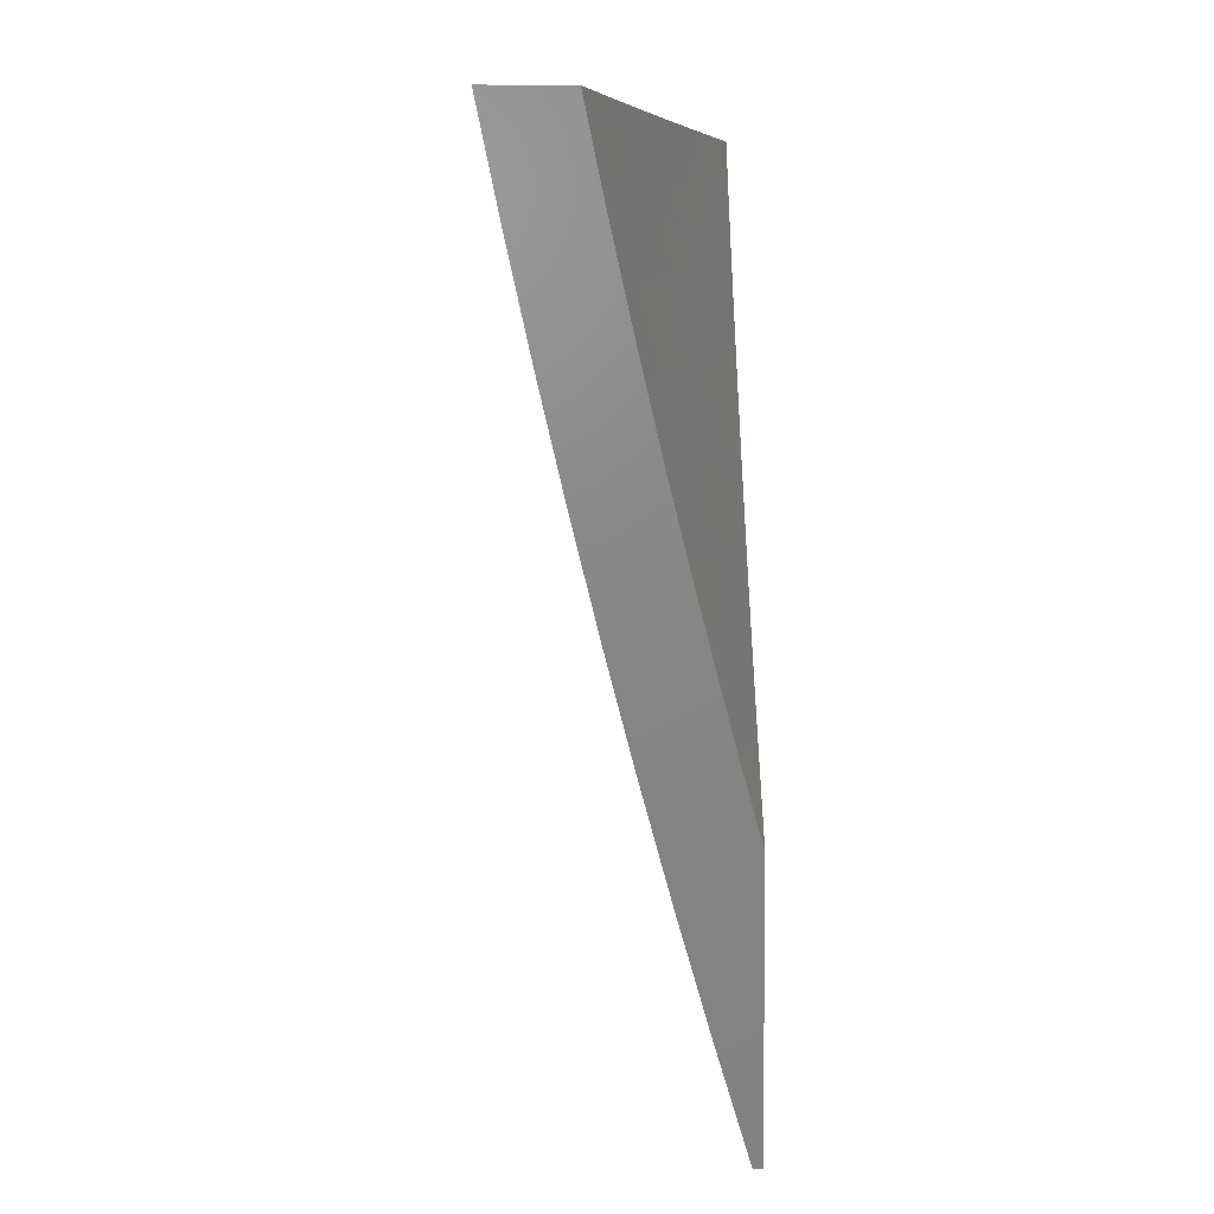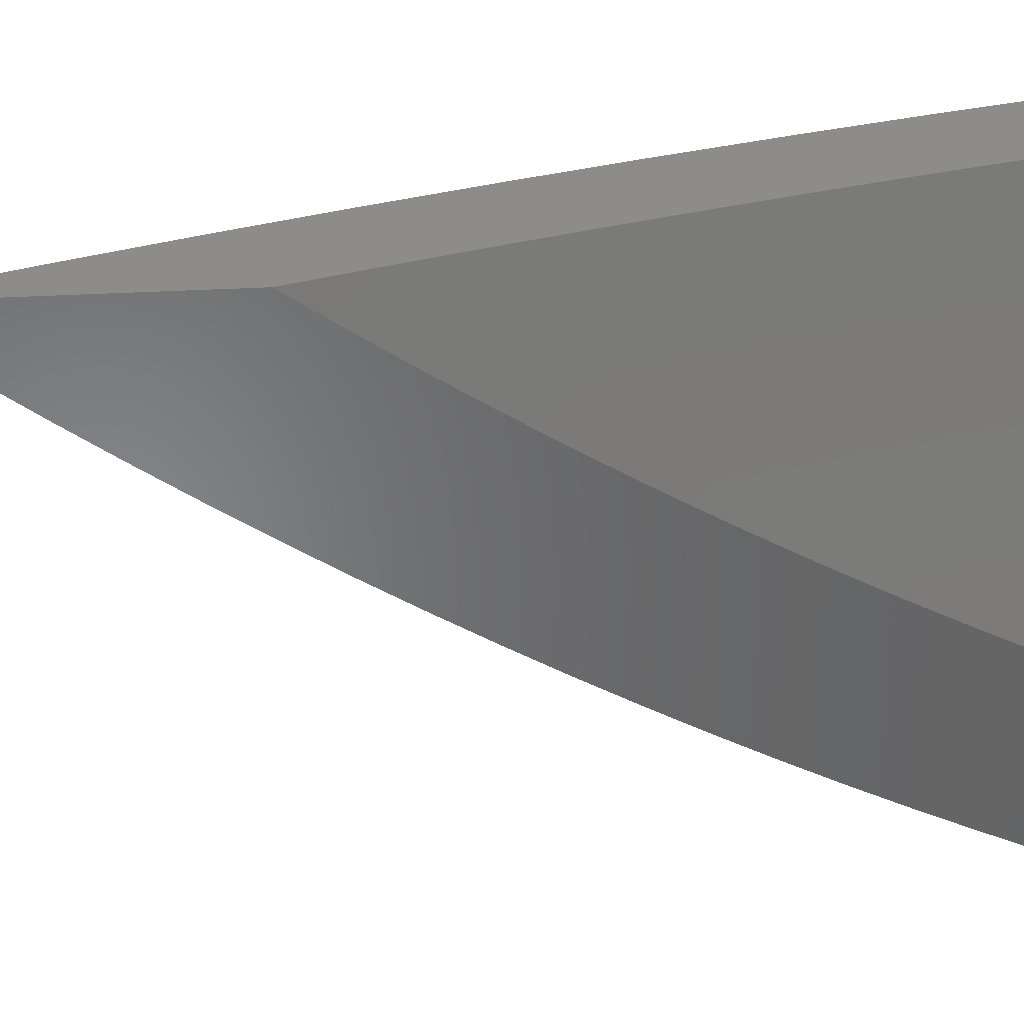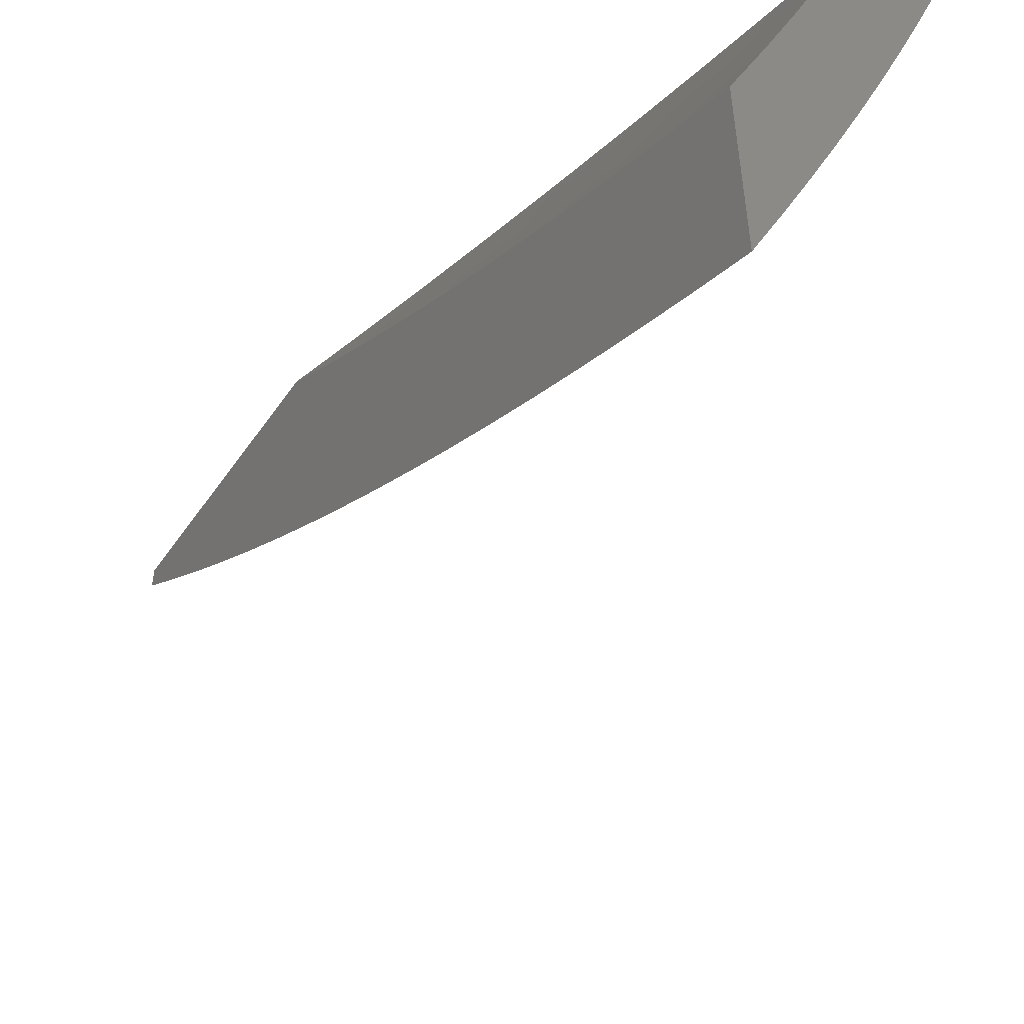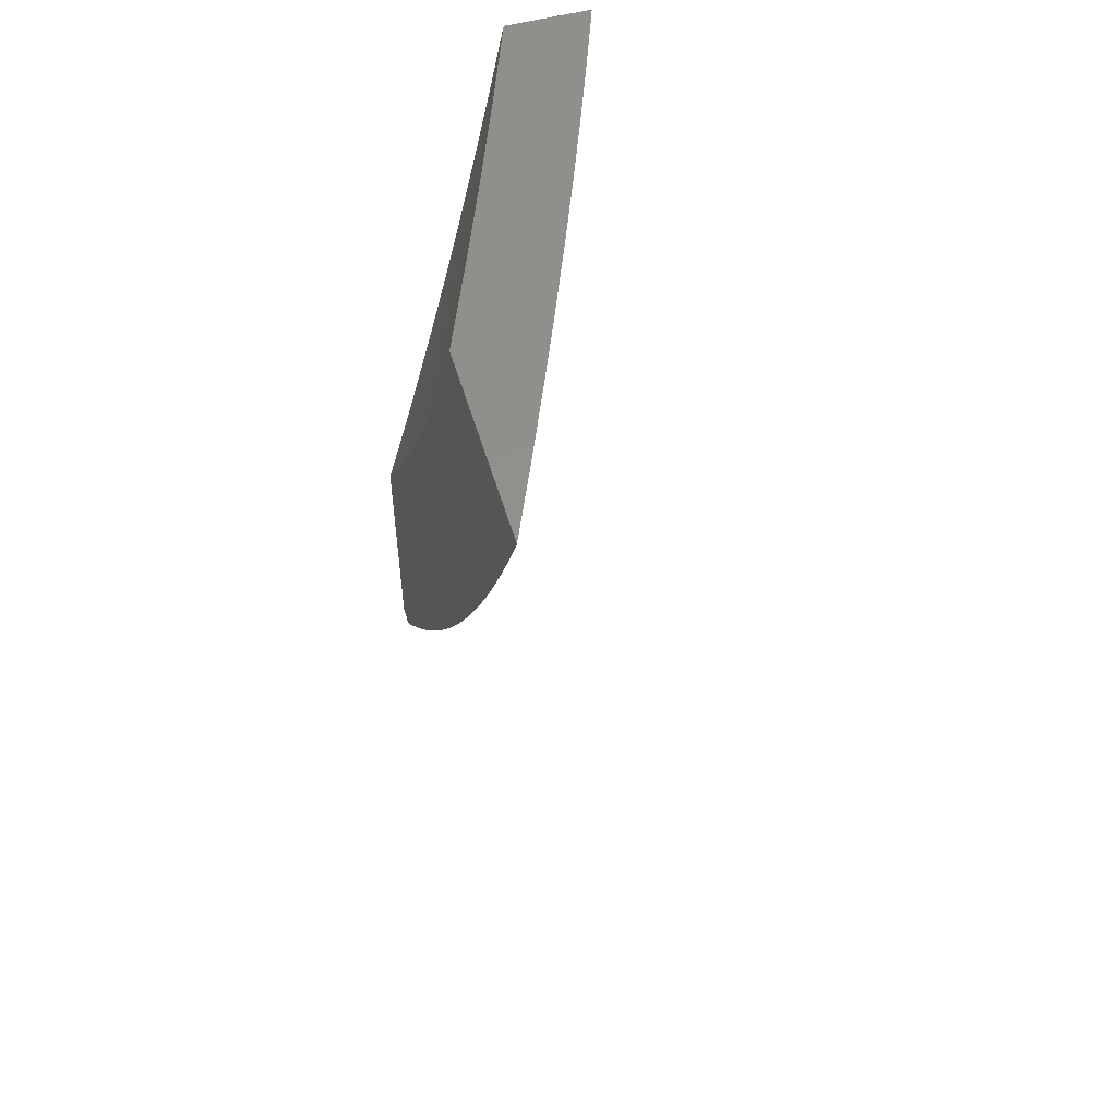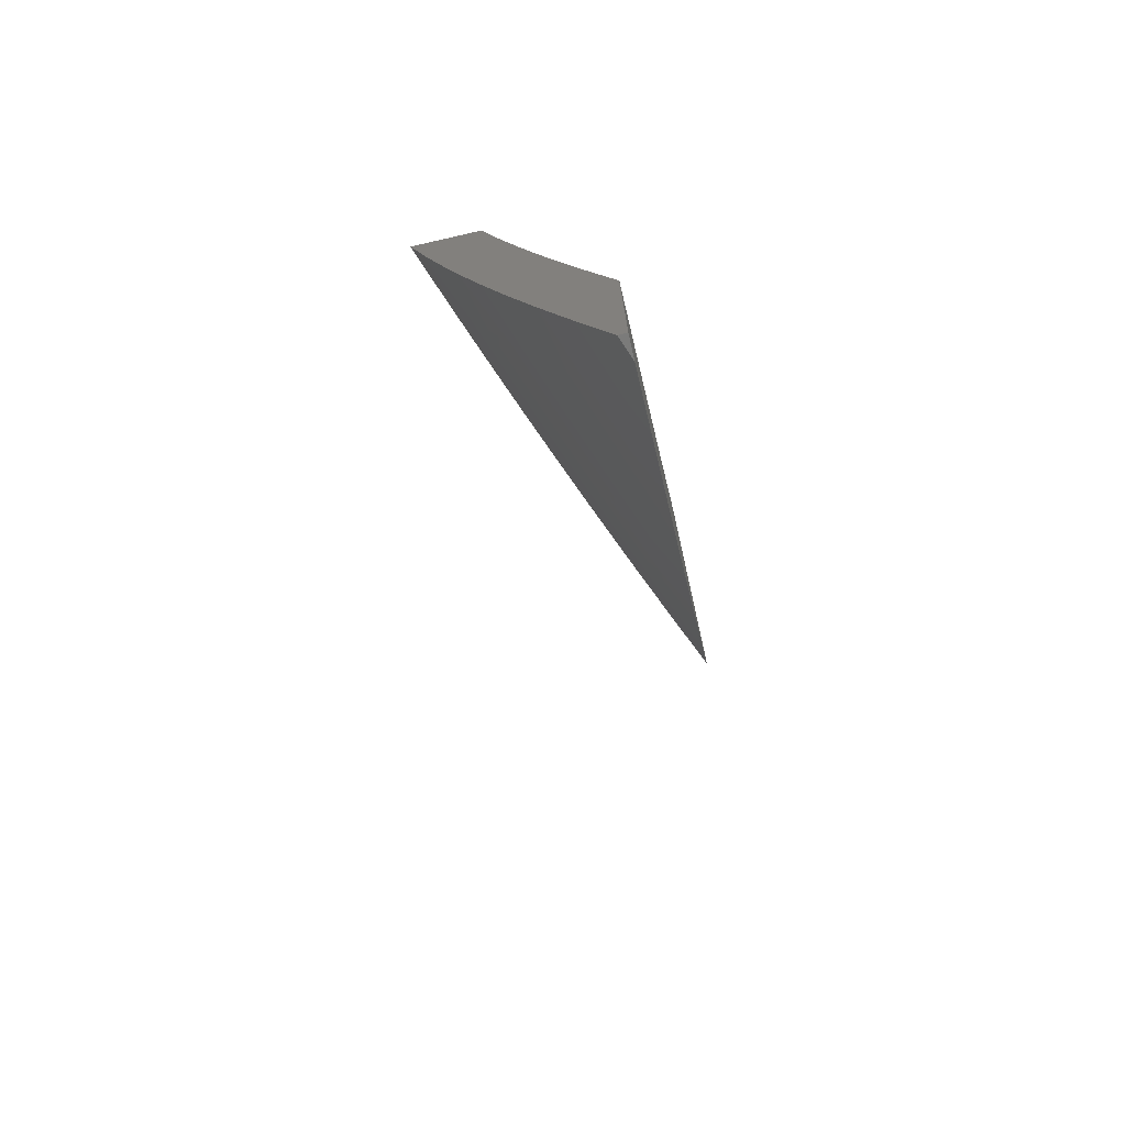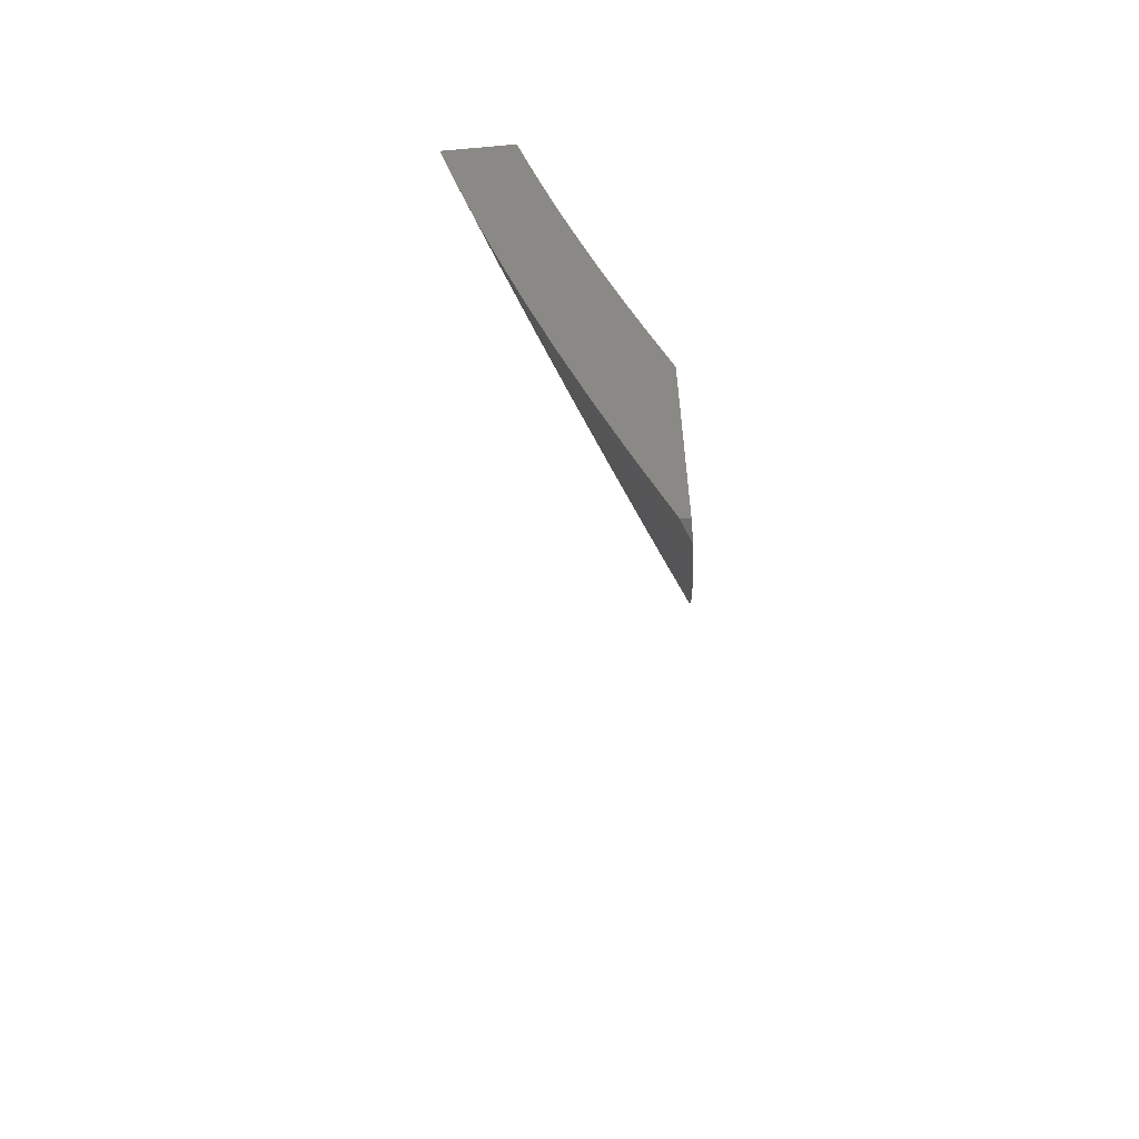
<metadata>
{"format":"stl","ext":"stl","renderer":"f3d","projection":"perspective","resolution":1024,"background":"white","views":[{"elev":5.3,"azim":-2.2,"up":"+Y"},{"elev":37.1,"azim":85.9,"up":"+Z"},{"elev":-51.9,"azim":146.3,"up":"+Z"},{"elev":53.3,"azim":163.8,"up":"+Y"},{"elev":-73.7,"azim":12.8,"up":"+Y"},{"elev":-59.6,"azim":5.2,"up":"+Y"}]}
</metadata>
<code>
# stl→obj: 161 verts, 318 faces
v -10.13 -2 -4.109
v -10.17 -2 -4
v -10.13 -2.084 -4.054
v -10.15 -2.088 -4
v -10.11 -2.17 -4.054
v -10.13 -2.176 -4
v -10.09 -2.257 -4.054
v -10.11 -2.263 -4
v -10.07 -2.344 -4.054
v -10.09 -2.351 -4
v -10.05 -2.432 -4.054
v -10.07 -2.438 -4
v -10.03 -2.519 -4.054
v -10.05 -2.525 -4
v -10.01 -2.606 -4.054
v -10.02 -2.612 -4
v -10 -2.657 -4.031
v -10 -2.698 -4
v -10 -2.615 -4.061
v -10 -2.574 -4.091
v -10.01 -2.514 -4.109
v -10.03 -2.427 -4.109
v -10.05 -2.34 -4.109
v -10.07 -2.253 -4.109
v -10.09 -2.166 -4.109
v -10.11 -2.08 -4.109
v -10.09 -2.075 -4.163
v -10.09 -2 -4.218
v -10.07 -2.071 -4.217
v -10.05 -2.067 -4.271
v -10.03 -2.153 -4.271
v -10.01 -2.148 -4.325
v -10 -2.182 -4.337
v -10 -2.137 -4.362
v -10 -2.531 -4.12
v -10 -2.489 -4.149
v -10.01 -2.422 -4.163
v -10.03 -2.335 -4.163
v -10.05 -2.248 -4.163
v -10.07 -2.162 -4.163
v -10 -2.446 -4.177
v -10 -2.402 -4.205
v -10.01 -2.331 -4.217
v -10.03 -2.244 -4.217
v -10.05 -2.157 -4.217
v -10 -2.359 -4.232
v -10 -2.315 -4.259
v -10.01 -2.239 -4.271
v -10 -2.271 -4.286
v -10 -2.226 -4.311
v -10.03 -2.062 -4.325
v -10 -2.091 -4.386
v -10.01 -2.058 -4.379
v -10 -2.046 -4.41
v -10.04 -2 -4.326
v -10 -2 -4.433
v -10 -3 -4.026
v -10.01 -3 -4
v -10 -2.942 -4.073
v -10.05 -2.877 -4
v -10.02 -2.869 -4.084
v -10.04 -2.806 -4.084
v -10 -2.825 -4.165
v -10.01 -2.798 -4.167
v -10 -2.765 -4.209
v -10.02 -2.736 -4.167
v -10 -2.704 -4.253
v -10.04 -2.673 -4.167
v -10.01 -2.665 -4.251
v -10.03 -2.603 -4.251
v -10 -2.643 -4.295
v -10 -2.582 -4.337
v -10.05 -2.541 -4.251
v -10.01 -2.533 -4.334
v -10.03 -2.471 -4.334
v -10 -2.519 -4.378
v -10 -2.456 -4.417
v -10.05 -2.409 -4.334
v -10.01 -2.401 -4.418
v -10.03 -2.34 -4.418
v -10 -2.393 -4.456
v -10 -2.329 -4.494
v -10.04 -2.278 -4.418
v -10.01 -2.27 -4.501
v -10.03 -2.209 -4.501
v -10 -2.264 -4.53
v -10.01 -2.205 -4.542
v -10 -2.199 -4.566
v -10.02 -2.144 -4.542
v -10.01 -2.14 -4.584
v -10.02 -2.079 -4.584
v -10 -2.133 -4.6
v -10.01 -2.077 -4.604
v -10 -2.075 -4.625
v -10 -2.067 -4.634
v -10.08 -2.753 -4
v -10.05 -2.744 -4.084
v -10.07 -2.681 -4.084
v -10.12 -2.628 -4
v -10.09 -2.619 -4.084
v -10.11 -2.556 -4.084
v -10.08 -2.549 -4.167
v -10.09 -2.486 -4.167
v -10.06 -2.479 -4.251
v -10.08 -2.417 -4.251
v -10.06 -2.347 -4.334
v -10.15 -2.503 -4
v -10.12 -2.494 -4.084
v -10.11 -2.424 -4.167
v -10.09 -2.354 -4.251
v -10.08 -2.285 -4.334
v -10.06 -2.216 -4.418
v -10.04 -2.147 -4.501
v -10.04 -2.082 -4.542
v -10.03 -2.018 -4.584
v -10.02 -2.016 -4.604
v -10.04 -2 -4.584
v -10.02 -2.014 -4.625
v -10 -2 -4.666
v -10.01 -2.013 -4.646
v -10.14 -2.431 -4.084
v -10.18 -2.378 -4
v -10.15 -2.369 -4.084
v -10.17 -2.306 -4.084
v -10.14 -2.299 -4.167
v -10.15 -2.237 -4.167
v -10.12 -2.23 -4.251
v -10.14 -2.168 -4.251
v -10.1 -2.161 -4.334
v -10.12 -2.1 -4.334
v -10.09 -2.093 -4.418
v -10.1 -2.031 -4.418
v -10.07 -2.025 -4.501
v -10.07 -2 -4.501
v -10.05 -2.021 -4.542
v -10.21 -2.252 -4
v -10.18 -2.244 -4.084
v -10.17 -2.175 -4.167
v -10.15 -2.106 -4.251
v -10.13 -2.038 -4.334
v -10.11 -2 -4.419
v -10.2 -2.181 -4.084
v -10.24 -2.126 -4
v -10.21 -2.119 -4.084
v -10.23 -2.057 -4.084
v -10.19 -2.05 -4.167
v -10.2 -2 -4.168
v -10.17 -2 -4.252
v -10.27 -2 -4
v -10.24 -2 -4.084
v -10.16 -2.044 -4.251
v -10.14 -2 -4.335
v -10 -2.884 -4.12
v -10.06 -2.611 -4.167
v -10.12 -2.362 -4.167
v -10.11 -2.292 -4.251
v -10.09 -2.223 -4.334
v -10.07 -2.154 -4.418
v -10.05 -2.086 -4.501
v -10.18 -2.113 -4.167
v -10 -3 -4
f 1 2 3
f 3 2 4
f 3 4 5
f 5 4 6
f 5 6 7
f 7 6 8
f 7 8 9
f 9 8 10
f 9 10 11
f 11 10 12
f 11 12 13
f 13 12 14
f 13 14 15
f 15 14 16
f 15 16 17
f 17 16 18
f 17 19 15
f 15 19 20
f 15 20 13
f 13 20 21
f 13 21 11
f 11 21 22
f 11 22 9
f 9 22 23
f 9 23 7
f 7 23 24
f 7 24 5
f 5 24 25
f 5 25 3
f 3 25 26
f 3 26 1
f 1 26 27
f 1 27 28
f 28 27 29
f 28 29 30
f 30 29 31
f 30 31 32
f 32 31 33
f 32 33 34
f 20 35 21
f 21 35 36
f 21 36 22
f 22 36 37
f 22 37 23
f 23 37 38
f 23 38 24
f 24 38 39
f 24 39 25
f 25 39 40
f 25 40 26
f 26 40 27
f 36 41 37
f 37 41 42
f 37 42 38
f 38 42 43
f 38 43 39
f 39 43 44
f 39 44 40
f 40 44 45
f 40 45 27
f 27 45 29
f 42 46 43
f 43 46 47
f 43 47 44
f 44 47 48
f 44 48 45
f 45 48 31
f 45 31 29
f 47 49 48
f 48 49 50
f 48 50 31
f 31 50 33
f 32 34 51
f 51 34 52
f 51 52 53
f 53 52 54
f 53 54 55
f 55 54 56
f 28 30 55
f 55 30 51
f 55 51 53
f 32 51 30
f 57 58 59
f 59 58 60
f 59 60 61
f 61 60 62
f 61 62 63
f 63 62 64
f 63 64 65
f 65 64 66
f 65 66 67
f 67 66 68
f 67 68 69
f 69 68 70
f 69 70 71
f 71 70 72
f 72 70 73
f 72 73 74
f 74 73 75
f 74 75 76
f 76 75 77
f 77 75 78
f 77 78 79
f 79 78 80
f 79 80 81
f 81 80 82
f 82 80 83
f 82 83 84
f 84 83 85
f 84 85 86
f 86 85 87
f 86 87 88
f 88 87 89
f 88 89 90
f 90 89 91
f 90 91 92
f 92 91 93
f 92 93 94
f 94 93 95
f 94 95 92
f 60 96 62
f 62 96 97
f 62 97 64
f 64 97 66
f 97 96 98
f 98 96 99
f 98 99 100
f 100 99 101
f 100 101 102
f 102 101 103
f 102 103 104
f 104 103 105
f 104 105 78
f 78 105 106
f 78 106 80
f 80 106 83
f 99 107 101
f 101 107 108
f 101 108 103
f 103 108 109
f 103 109 105
f 105 109 110
f 105 110 106
f 106 110 111
f 106 111 83
f 83 111 112
f 83 112 85
f 85 112 113
f 85 113 89
f 89 113 114
f 89 114 91
f 91 114 115
f 91 115 116
f 116 115 117
f 116 117 118
f 118 117 119
f 118 119 120
f 120 119 95
f 120 95 118
f 118 95 116
f 108 107 121
f 121 107 122
f 121 122 123
f 123 122 124
f 123 124 125
f 125 124 126
f 125 126 127
f 127 126 128
f 127 128 129
f 129 128 130
f 129 130 131
f 131 130 132
f 131 132 133
f 133 132 134
f 133 134 135
f 135 134 117
f 135 117 115
f 122 136 124
f 124 136 137
f 124 137 126
f 126 137 138
f 126 138 128
f 128 138 139
f 128 139 130
f 130 139 140
f 130 140 132
f 132 140 141
f 132 141 134
f 137 136 142
f 142 136 143
f 142 143 144
f 144 143 145
f 144 145 146
f 146 145 147
f 146 147 148
f 143 149 145
f 145 149 150
f 145 150 147
f 146 148 151
f 151 148 152
f 151 152 140
f 140 152 141
f 92 88 90
f 86 82 84
f 81 77 79
f 76 72 74
f 71 67 69
f 63 153 61
f 61 153 59
f 97 98 66
f 66 98 68
f 68 98 154
f 154 98 100
f 154 100 102
f 73 70 154
f 154 70 68
f 73 154 102
f 73 102 104
f 78 75 104
f 104 75 73
f 123 155 121
f 121 155 109
f 121 109 108
f 109 155 110
f 110 155 156
f 110 156 111
f 111 156 157
f 111 157 112
f 112 157 158
f 112 158 113
f 113 158 159
f 113 159 114
f 114 159 135
f 114 135 115
f 156 155 125
f 125 155 123
f 156 125 127
f 156 127 157
f 157 127 129
f 157 129 158
f 158 129 131
f 158 131 159
f 159 131 133
f 159 133 135
f 89 87 85
f 144 160 142
f 142 160 138
f 142 138 137
f 138 160 139
f 139 160 151
f 139 151 140
f 151 160 146
f 146 160 144
f 95 93 116
f 116 93 91
f 54 88 56
f 56 88 92
f 56 92 95
f 88 54 86
f 86 54 52
f 86 52 34
f 86 34 82
f 82 34 33
f 82 33 81
f 81 33 50
f 81 50 77
f 77 50 49
f 77 49 47
f 77 47 76
f 76 47 46
f 76 46 72
f 72 46 42
f 72 42 41
f 72 41 71
f 71 41 36
f 71 36 67
f 67 36 35
f 67 35 65
f 65 35 20
f 65 20 19
f 65 19 63
f 63 19 17
f 63 17 153
f 153 17 18
f 153 18 59
f 59 18 161
f 59 161 57
f 95 119 56
f 16 60 18
f 18 60 58
f 18 58 161
f 60 16 96
f 96 16 14
f 96 14 99
f 99 14 12
f 99 12 10
f 99 10 107
f 107 10 8
f 107 8 122
f 122 8 6
f 122 6 136
f 136 6 4
f 136 4 2
f 149 143 2
f 2 143 136
f 58 57 161
f 1 147 2
f 2 147 150
f 2 150 149
f 147 1 148
f 148 1 28
f 148 28 152
f 152 28 141
f 141 28 55
f 141 55 134
f 134 55 56
f 134 56 117
f 117 56 119

</code>
